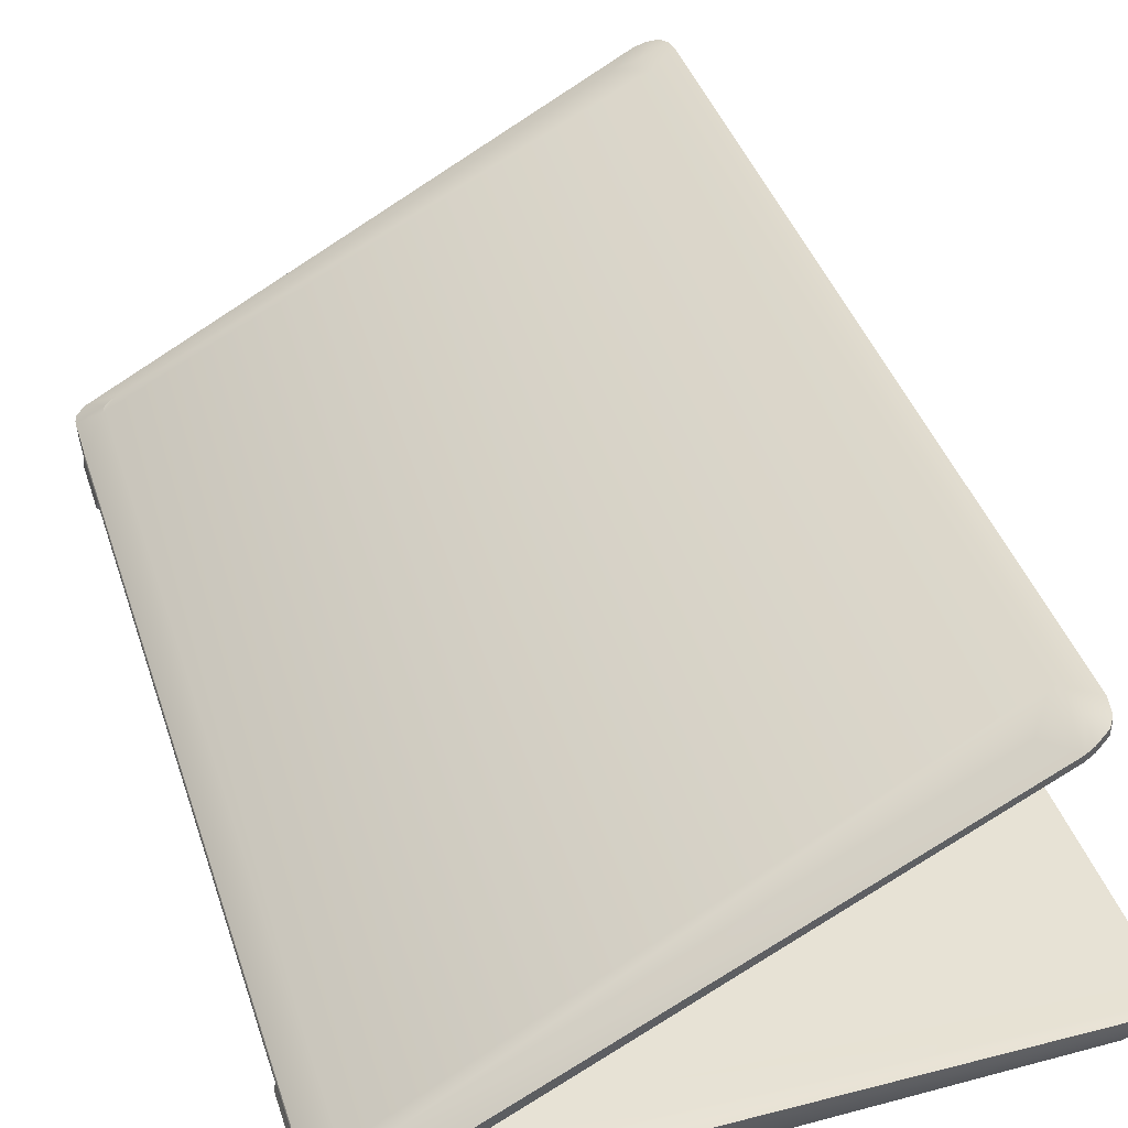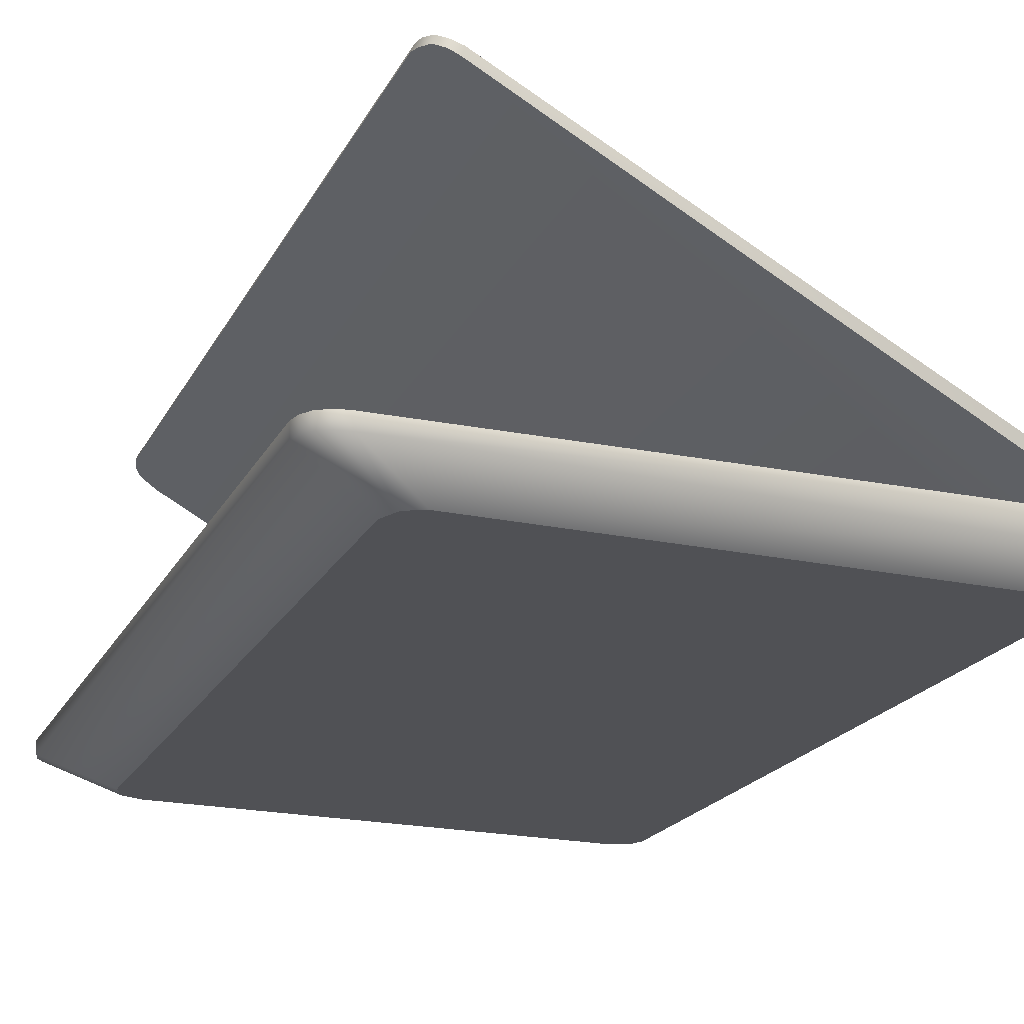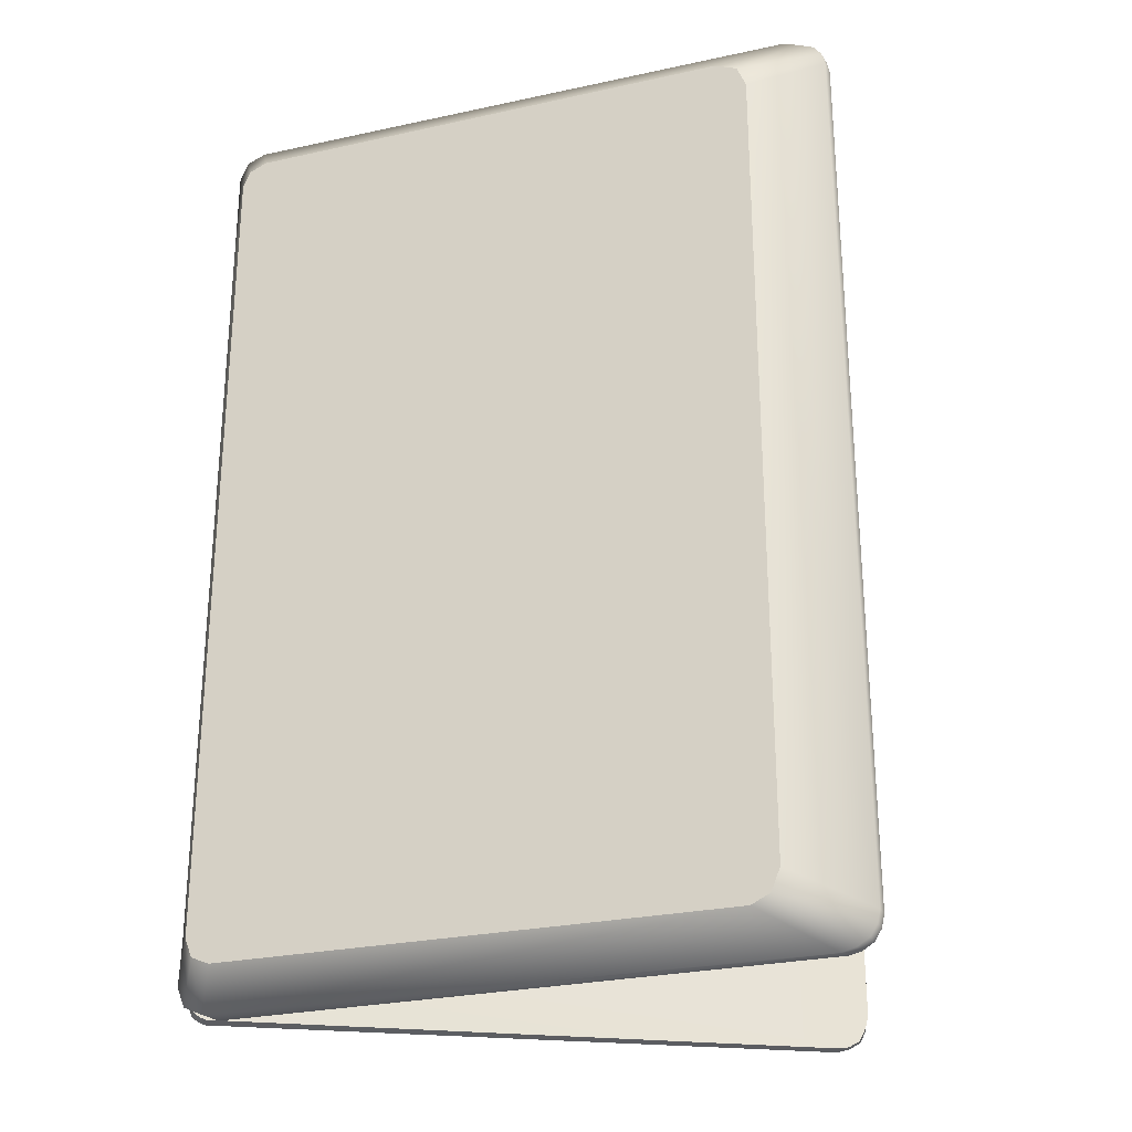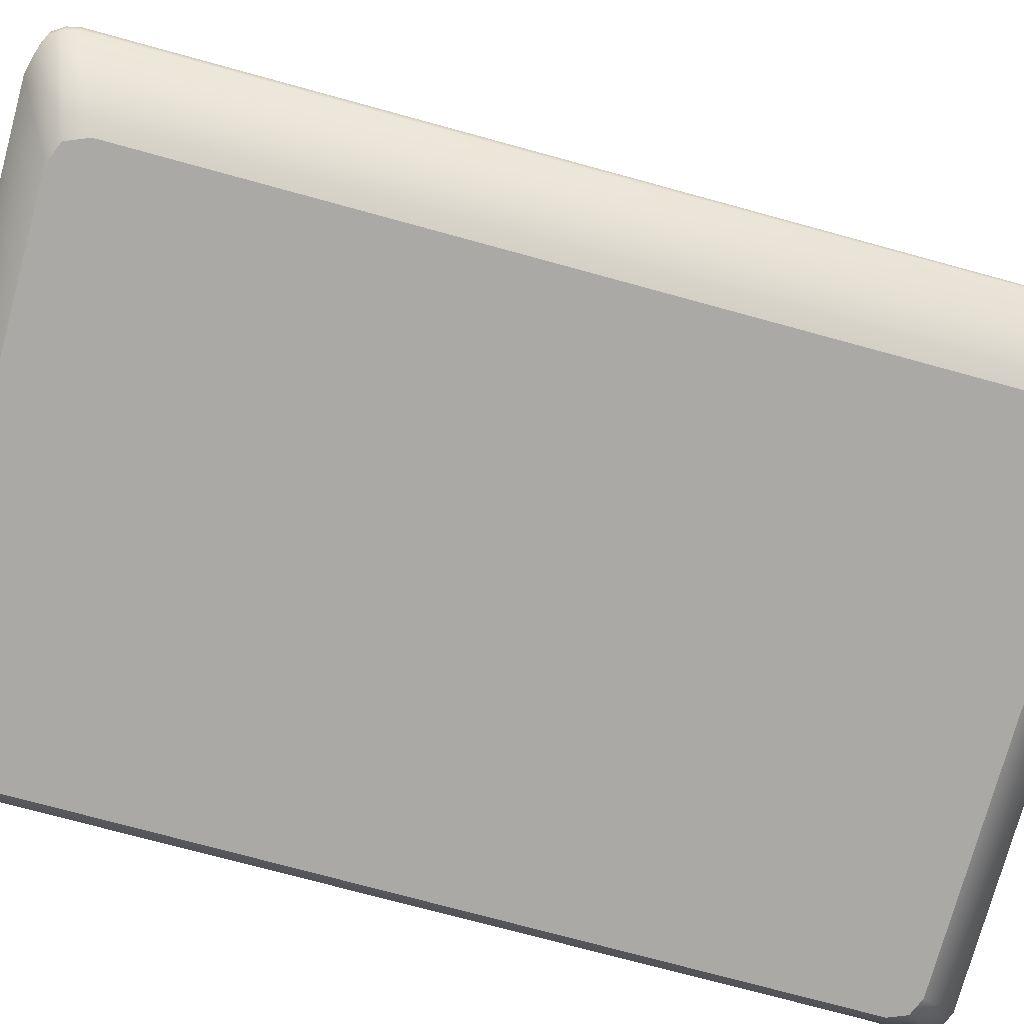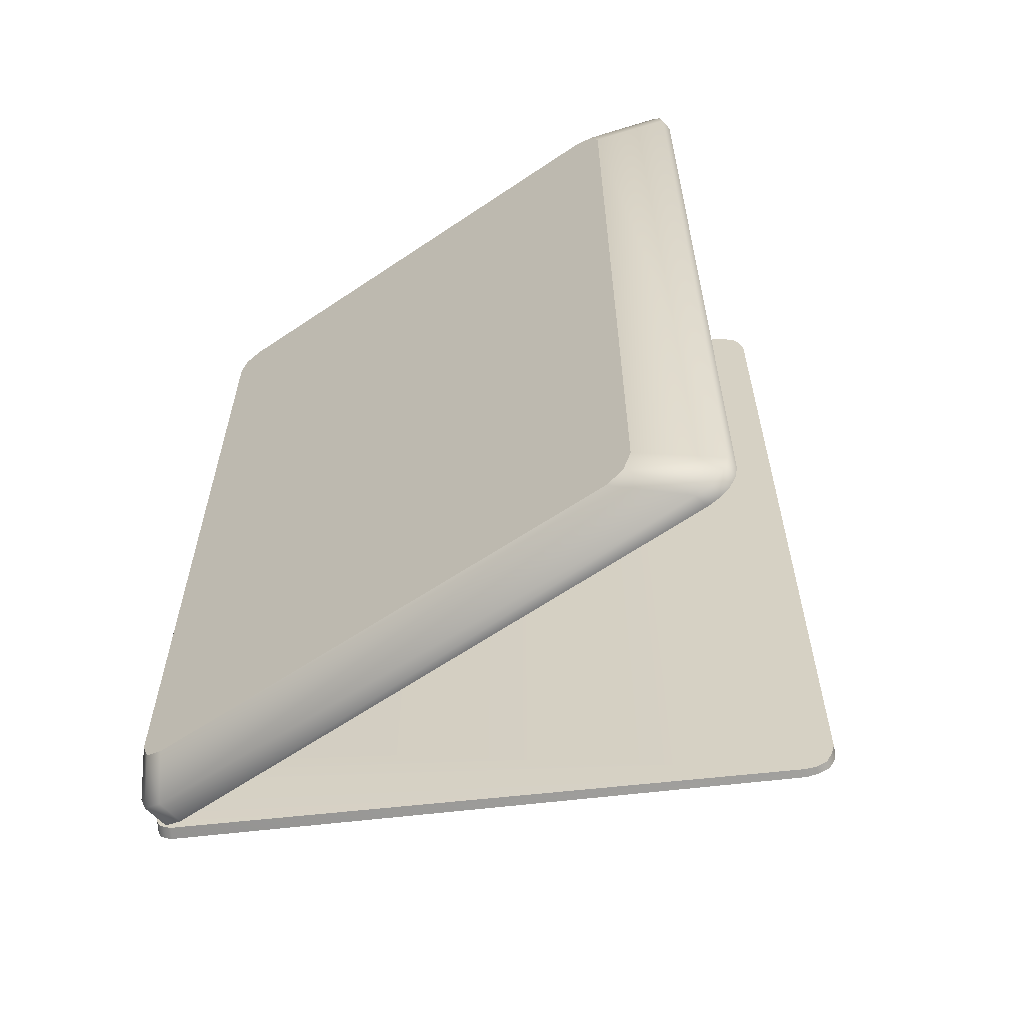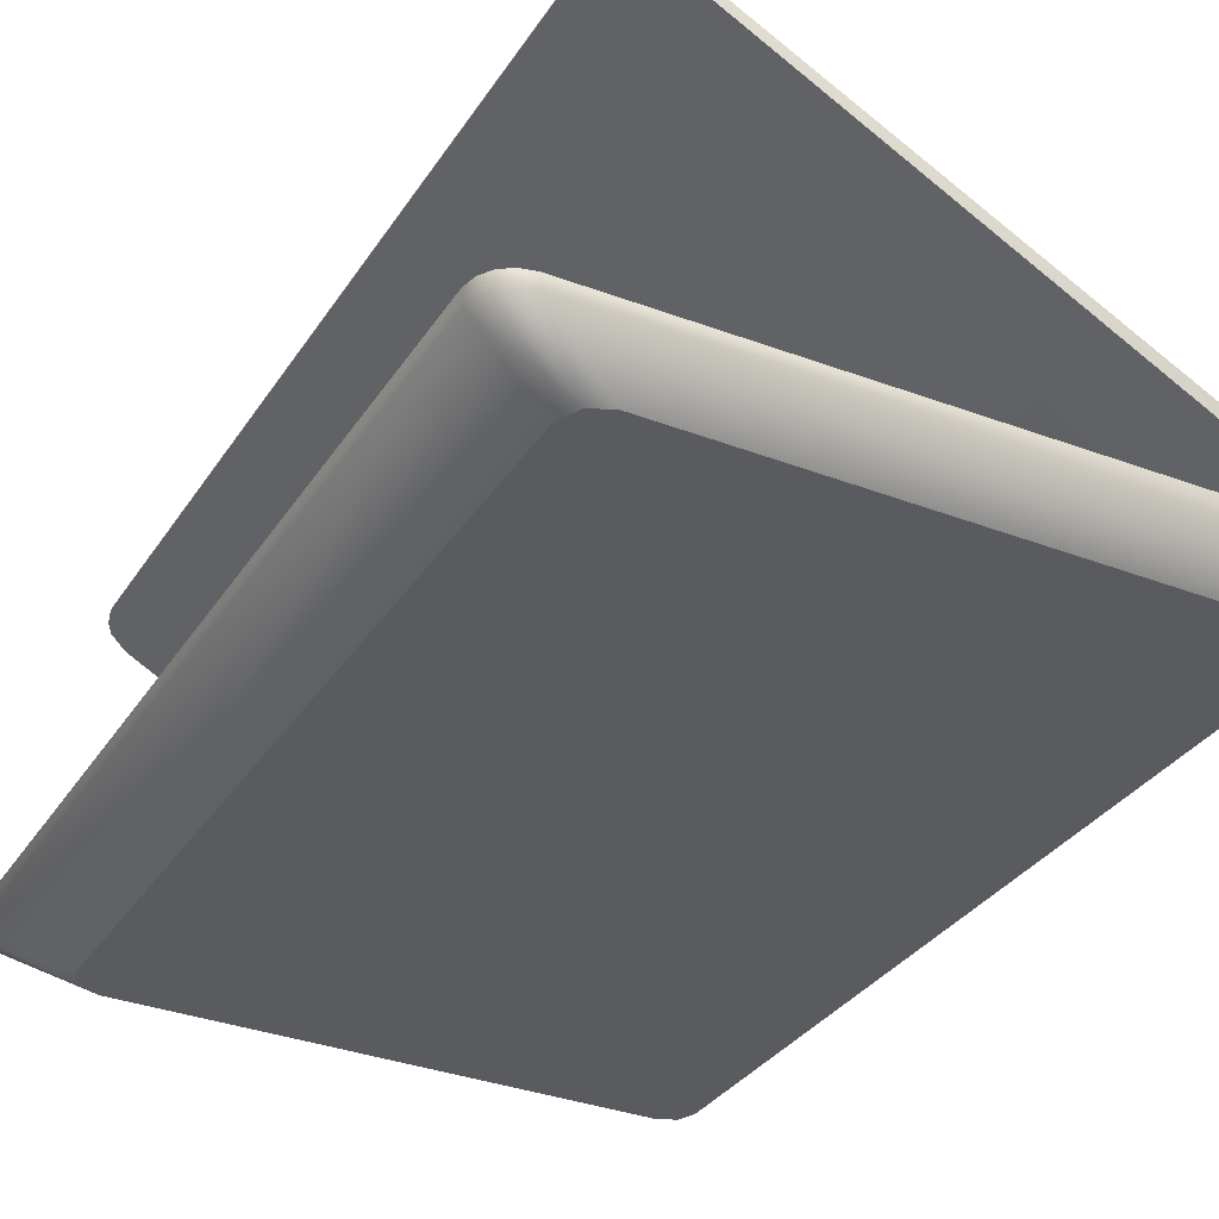
<metadata>
{"format":"obj","ext":"obj","renderer":"f3d","projection":"perspective","resolution":1024,"background":"white","views":[{"elev":40.5,"azim":-17.5,"up":"+Y"},{"elev":-20.0,"azim":159.4,"up":"+Y"},{"elev":-26.9,"azim":19.5,"up":"+Z"},{"elev":-74.8,"azim":74.7,"up":"+Y"},{"elev":-60.6,"azim":35.2,"up":"+Z"},{"elev":-32.5,"azim":152.3,"up":"+Y"}]}
</metadata>
<code>
o Lowpoly_Notebook_Cube.001
v -0.1034 0.1902 -1.546
v -0.243 0.07945 -1.185
v -0.1537 0.1643 -1.506
v 1.607 1.112 -1.439
v 1.522 1.066 -1.551
v -0.1451 0.1677 -1.535
v 1.613 1.079 -1.632
v 1.618 1.051 -1.626
v -0.2236 0.06367 -1.185
v 1.705 1.129 -1.515
v -0.1904 0.1129 -1.628
v 1.586 1.101 -1.523
v -0.2175 0.0525 -1.403
v -0.2473 0.05211 -1.403
v 1.607 1.046 1.625
v -0.2386 0.08708 1.185
v -0.1044 0.1886 1.538
v -0.1537 0.1643 1.492
v 1.522 1.066 1.537
v -0.1465 0.165 1.533
v 1.607 1.112 1.425
v -0.2229 0.06226 1.555
v 1.715 1.105 1.511
v 1.704 1.129 1.515
v -0.2386 0.08708 1.403
v 1.586 1.101 1.509
v -0.2229 0.06221 1.403
v -0.2484 0.05403 1.403
v 1.706 1.098 -1.555
v 1.687 1.088 -1.598
v 1.653 1.116 -1.565
v 1.699 1.097 1.566
v 1.635 1.061 1.62
v 1.695 1.122 1.571
v 1.637 1.116 1.547
v -0.1903 0.07211 1.62
v -0.1894 0.06894 -1.614
v -0.2105 0.1034 -1.62
v -0.243 0.07945 -1.403
v -0.2386 0.08708 -1.185
v -0.2386 0.08708 -1.403
v -0.2375 0.08872 -1.574
v -0.2241 0.06444 1.185
v -0.2178 0.05284 -1.568
v -0.243 0.07945 1.185
v -0.1693 0.07834 -1.622
v -0.1743 0.07582 -1.185
v -0.1579 -0.01209 -1.185
v -0.1579 -0.01208 -1.403
v -0.1742 0.07575 -1.403
v -0.2473 0.05211 -1.185
v -0.1784 -0.01704 -1.185
v -0.1784 -0.01705 -1.403
v -0.17 0.07937 1.625
v -0.2386 0.08707 1.559
v -0.243 0.07945 1.403
v -0.1748 0.07658 1.185
v -0.1579 -0.01209 1.185
v 1.602 1.073 1.629
v -0.1904 0.1129 1.629
v -0.1579 -0.01208 1.403
v -0.1748 0.07665 1.403
v -0.2484 0.05403 1.185
v -0.1784 -0.01705 1.185
v -0.1784 -0.01705 1.403
v 1.715 1.104 -1.515
v 1.7 1.125 -1.555
v 1.682 1.115 -1.598
v 1.648 1.098 -1.621
v 1.653 1.07 -1.621
v 1.63 1.088 1.624
v 1.674 1.112 1.603
v 1.679 1.085 1.598
v -0.2272 0.09243 1.602
v -0.2371 0.08689 1.578
v -0.2087 0.1018 1.624
v -0.2211 0.06159 1.574
v -0.2129 0.06443 1.6
v -0.2284 0.09441 -1.605
v -0.2357 0.08988 -1.587
v -0.2074 0.05983 -1.599
v -0.2145 0.05526 -1.581
v -0.1451 0.1677 -1.535
v -0.243 0.07945 -1.185
v -0.243 0.07945 -1.185
v -0.2236 0.06367 -1.185
v -0.2236 0.06367 -1.185
v 1.613 1.079 -1.632
v -0.1904 0.1129 -1.628
v 1.618 1.051 -1.626
v -0.1693 0.07834 -1.622
v -0.2386 0.08708 1.185
v -0.2386 0.08708 1.403
v -0.2229 0.06221 1.403
v -0.2229 0.06221 1.403
v -0.2229 0.06226 1.555
v -0.2484 0.05403 1.403
v -0.2484 0.05403 1.403
v -0.243 0.07945 1.403
v -0.243 0.07945 1.403
v -0.243 0.07945 1.185
v -0.243 0.07945 1.185
v -0.2241 0.06444 1.185
v -0.2241 0.06444 1.185
v -0.1748 0.07658 1.185
v -0.1748 0.07658 1.185
v 1.706 1.098 -1.555
v 1.687 1.088 -1.598
v 1.715 1.104 -1.515
v 1.699 1.097 1.566
v 1.715 1.105 1.511
v 1.635 1.061 1.62
v 1.607 1.046 1.625
v -0.1904 0.1129 1.629
v -0.2087 0.1018 1.624
v -0.2386 0.08708 -1.403
v -0.2375 0.08872 -1.574
v -0.2473 0.05211 -1.185
v -0.2473 0.05211 -1.185
v -0.1784 -0.01704 -1.185
v -0.1784 -0.01704 -1.185
v -0.1579 -0.01209 -1.185
v -0.1579 -0.01209 -1.185
v -0.1579 -0.01208 -1.403
v -0.1579 -0.01208 -1.403
v -0.17 0.07937 1.625
v -0.2386 0.08707 1.559
v -0.1579 -0.01208 1.403
v -0.1579 -0.01208 1.403
v -0.1784 -0.01705 1.403
v -0.1784 -0.01705 1.403
v -0.1579 -0.01209 1.185
v -0.1579 -0.01209 1.185
v 1.7 1.125 -1.555
v 1.682 1.115 -1.598
v 1.648 1.098 -1.621
v 1.63 1.088 1.624
v 1.674 1.112 1.603
v -0.2272 0.09243 1.602
v -0.2371 0.08689 1.578
v -0.1903 0.07211 1.62
v -0.2357 0.08988 -1.587
v -0.2284 0.09441 -1.605
v -0.1894 0.06894 -1.614
v -0.2074 0.05983 -1.599
v -0.2145 0.05526 -1.581
v -0.243 0.07945 -1.403
v -0.243 0.07945 -1.403
v -0.2386 0.08708 -1.185
v -0.2175 0.0525 -1.403
v -0.2175 0.0525 -1.403
v -0.2175 0.0525 -1.403
v -0.2178 0.05284 -1.568
v -0.1743 0.07582 -1.185
v -0.1743 0.07582 -1.185
v -0.1743 0.07582 -1.185
v -0.1742 0.07575 -1.403
v -0.1742 0.07575 -1.403
v -0.1742 0.07575 -1.403
v -0.2473 0.05211 -1.403
v -0.2473 0.05211 -1.403
v -0.1784 -0.01705 -1.403
v -0.1784 -0.01705 -1.403
v 1.602 1.073 1.629
v -0.1748 0.07665 1.403
v -0.1748 0.07665 1.403
v -0.2484 0.05403 1.185
v -0.2484 0.05403 1.185
v -0.1784 -0.01705 1.185
v -0.1784 -0.01705 1.185
v 1.704 1.129 1.515
v 1.705 1.129 -1.515
v 1.653 1.07 -1.621
v 1.695 1.122 1.571
v 1.679 1.085 1.598
v -0.2211 0.06159 1.574
v -0.2129 0.06443 1.6
v -0.2105 0.1034 -1.62
v 1.742 -0.1023 1.405
v 1.711 -0.1026 -1.478
v 1.966 0.06913 1.597
v -0.06742 -0.1201 1.512
v 1.995 0.02122 1.52
v 1.958 0.01898 1.6
v 1.841 0.007722 1.635
v 1.997 0.0211 -1.518
v 1.966 0.01886 -1.599
v 1.878 0.01534 -1.638
v -0.2218 -0.02365 1.542
v -0.1946 -0.02365 1.608
v -0.1289 -0.02365 1.635
v -0.1289 -0.02365 -1.636
v -0.1946 -0.02365 -1.609
v -0.2218 -0.02365 -1.543
v 1.966 0.06988 -1.599
v 1.636 -0.1034 1.512
v 1.648 -0.1032 -1.509
v -0.06742 -0.1201 -1.509
v -0.1286 -0.1207 -1.483
v -0.1285 0.0677 1.63
v 2 0.06978 -1.519
v 1.984 0.01921 1.563
v 1.901 0.01307 1.621
v 1.988 0.01977 -1.561
v 1.925 0.01723 -1.625
v 1.927 0.06664 1.618
v 1.99 0.06983 -1.561
v -0.1041 0.02586 -1.195
v -0.2137 0.07081 -1.393
v -0.2212 -0.01621 -1.195
v -0.2137 0.06819 1.19
v -0.0933 0.07055 -1.195
v -0.2218 -0.02365 1.193
v -0.2218 -0.02365 1.398
v 1.886 0.06665 1.63
v 1.929 0.06992 -1.622
v -0.1286 -0.1207 1.487
v -0.2137 0.07096 -1.539
v -0.1865 0.07101 -1.605
v 2 0.0667 1.517
v 1.711 -0.1026 1.481
v 1.742 -0.1023 -1.402
v -0.154 -0.1209 -1.421
v -0.154 -0.1209 1.424
v -0.1865 0.06776 1.603
v -0.2137 0.06784 1.537
v -0.1207 0.071 -1.632
v 1.99 0.06825 1.56
v 1.886 0.06996 -1.632
v -0.2137 0.06799 1.393
v -0.2212 -0.01621 -1.393
v -0.09873 0.06813 1.196
v -0.1096 0.02586 1.196
v -0.2137 0.07061 -1.195
v -0.0933 0.07075 -1.393
v -0.1043 0.02586 1.396
v -0.09347 0.06792 1.396
v -0.1041 0.02586 -1.393
v -0.06742 -0.1201 -1.509
v 1.648 -0.1032 -1.509
v -0.2137 0.07096 -1.539
v -0.1865 0.07101 -1.605
v -0.1286 -0.1207 -1.483
v -0.154 -0.1209 -1.421
v -0.154 -0.1209 1.424
v 1.99 0.06983 -1.561
v 2 0.06978 -1.519
v -0.2137 0.07081 -1.393
v -0.2137 0.07081 -1.393
v 1.927 0.06664 1.618
v 1.966 0.06913 1.597
v 1.966 0.06988 -1.599
v -0.1041 0.02586 -1.195
v -0.1041 0.02586 -1.195
v -0.0933 0.07055 -1.195
v -0.0933 0.07055 -1.195
v -0.2137 0.06819 1.19
v -0.2137 0.06819 1.19
v -0.2137 0.07061 -1.195
v -0.2137 0.07061 -1.195
v -0.09347 0.06792 1.396
v -0.09347 0.06792 1.396
v -0.2137 0.06799 1.393
v -0.2137 0.06799 1.393
v -0.09873 0.06813 1.196
v -0.09873 0.06813 1.196
v -0.1286 -0.1207 1.487
v -0.06742 -0.1201 1.512
v 1.636 -0.1034 1.512
v -0.1865 0.06776 1.603
v -0.2137 0.06784 1.537
v -0.1207 0.071 -1.632
v 1.886 0.06996 -1.632
v 1.929 0.06992 -1.622
v -0.1096 0.02586 1.196
v -0.1096 0.02586 1.196
v -0.1043 0.02586 1.396
v -0.1043 0.02586 1.396
v 1.886 0.06665 1.63
v 1.711 -0.1026 -1.478
v 2 0.0667 1.517
v 1.711 -0.1026 1.481
v 1.742 -0.1023 1.405
v 1.742 -0.1023 -1.402
v 1.99 0.06825 1.56
v -0.1285 0.0677 1.63
v -0.2212 -0.01621 -1.393
v -0.2212 -0.01621 -1.393
v -0.2212 -0.01621 -1.195
v -0.2212 -0.01621 -1.195
v -0.2212 -0.01621 -1.195
v -0.0933 0.07075 -1.393
v -0.0933 0.07075 -1.393
v -0.1041 0.02586 -1.393
v -0.1041 0.02586 -1.393
v -0.2218 -0.02365 1.193
v -0.2218 -0.02365 1.193
v -0.2218 -0.02365 1.193
v -0.2218 -0.02365 1.398
v -0.2218 -0.02365 1.398
f 240 180 243 239
f 184 251 250 203
f 247 186 204 246
f 190 267 268 191
f 246 204 187 252
f 187 280 205
f 280 187 204
f 244 243 180 284
f 286 191 185
f 262 271 285 281
f 272 242 274 273
f 192 188 197 198
f 189 224 267 190
f 252 187 205 216
f 192 198 199 193
f 245 244 284 179
f 280 197 188 205
f 287 248 218 194
f 269 221 203 185
f 183 220 228 202
f 193 199 223 194
f 279 286 185
f 186 183 283 222
f 203 250 279 185
f 216 205 188 229
f 225 190 191 286
f 179 282 217 245
f 207 274 242 241
f 202 228 251 184
f 247 220 183 186
f 186 222 280 204
f 184 221 202
f 221 184 203
f 215 206 270 200
f 181 285 271
f 207 195 274
f 206 181 271 270
f 255 253 290 260
f 182 217 282 196
f 283 183 202 221
f 297 291 223 224
f 224 189 299
f 281 201 292
f 261 278 300 263
f 241 249 292
f 256 281 292
f 281 265 262
f 227 229 188 192
f 266 258 296 276
f 295 293 209 231
f 289 254 294 288
f 212 235 238 208
f 237 232 275 277
f 233 298 214 236
f 262 264 271
f 223 291 287
f 281 256 265
f 194 223 287
f 226 189 190 225
f 189 226 230 299
f 299 297 224
f 227 192 193 219
f 219 193 194 218
f 213 257 259 210
f 234 211 265 256
f 201 207 241 292
f 185 191 268 269
f 157 151 44 46
f 91 89 88 90
f 4 3 18 21
f 5 4 12
f 5 1 4
f 1 3 4
f 19 26 21
f 126 165 113
f 164 19 17
f 20 17 18
f 18 17 21
f 17 19 21
f 108 135 134 107
f 143 145 146 142
f 114 115 141 54
f 96 127 100 94
f 160 162 120 118
f 87 51 121 123
f 86 104 102 84
f 13 125 163 14
f 47 50 152
f 133 169 167 103
f 44 82 81 144 46
f 158 154 122 124
f 161 119 85 147
f 46 8 157
f 148 42 153 150
f 1 5 7
f 11 178 79 83 1
f 12 31 136 7 5
f 97 99 101 168
f 107 134 10 109
f 4 21 24
f 114 54 15 59
f 27 56 28
f 170 131 98 63
f 164 137 35 26 19
f 22 126 36 78 77
f 95 165 126 22
f 49 48 52 53
f 173 90 88 69
f 132 57 166 129
f 113 111 110 73 112
f 55 140 74 20 18
f 27 28 130 128
f 18 25 55
f 20 74 76 60 17
f 60 164 17
f 83 79 80 117 3
f 106 155 8 113
f 3 149 16
f 102 92 40 84
f 67 31 12 4 172
f 92 102 100 93
f 171 23 109 10
f 3 116 149
f 3 117 116
f 148 84 40 41
f 146 153 42 142
f 18 16 25
f 21 26 35 174 24
f 1 6 3
f 155 157 8
f 113 165 106
f 64 58 61 65
f 59 15 33 71
f 167 45 103
f 39 13 14
f 87 2 51
f 13 159 125
f 148 41 42
f 156 87 123
f 11 1 7
f 172 4 24
f 128 62 27
f 127 93 100
f 18 3 16
f 105 133 103
f 43 9 155 106
f 67 68 31
f 68 136 31
f 173 69 135 108
f 8 70 30 29 66
f 137 72 35
f 72 174 35
f 32 34 138 175
f 175 138 71 33
f 171 34 32 23
f 127 96 176 75
f 37 38 89 91
f 38 37 145 143
f 75 176 177 139
f 139 177 141 115
f 111 113 8 66

</code>
